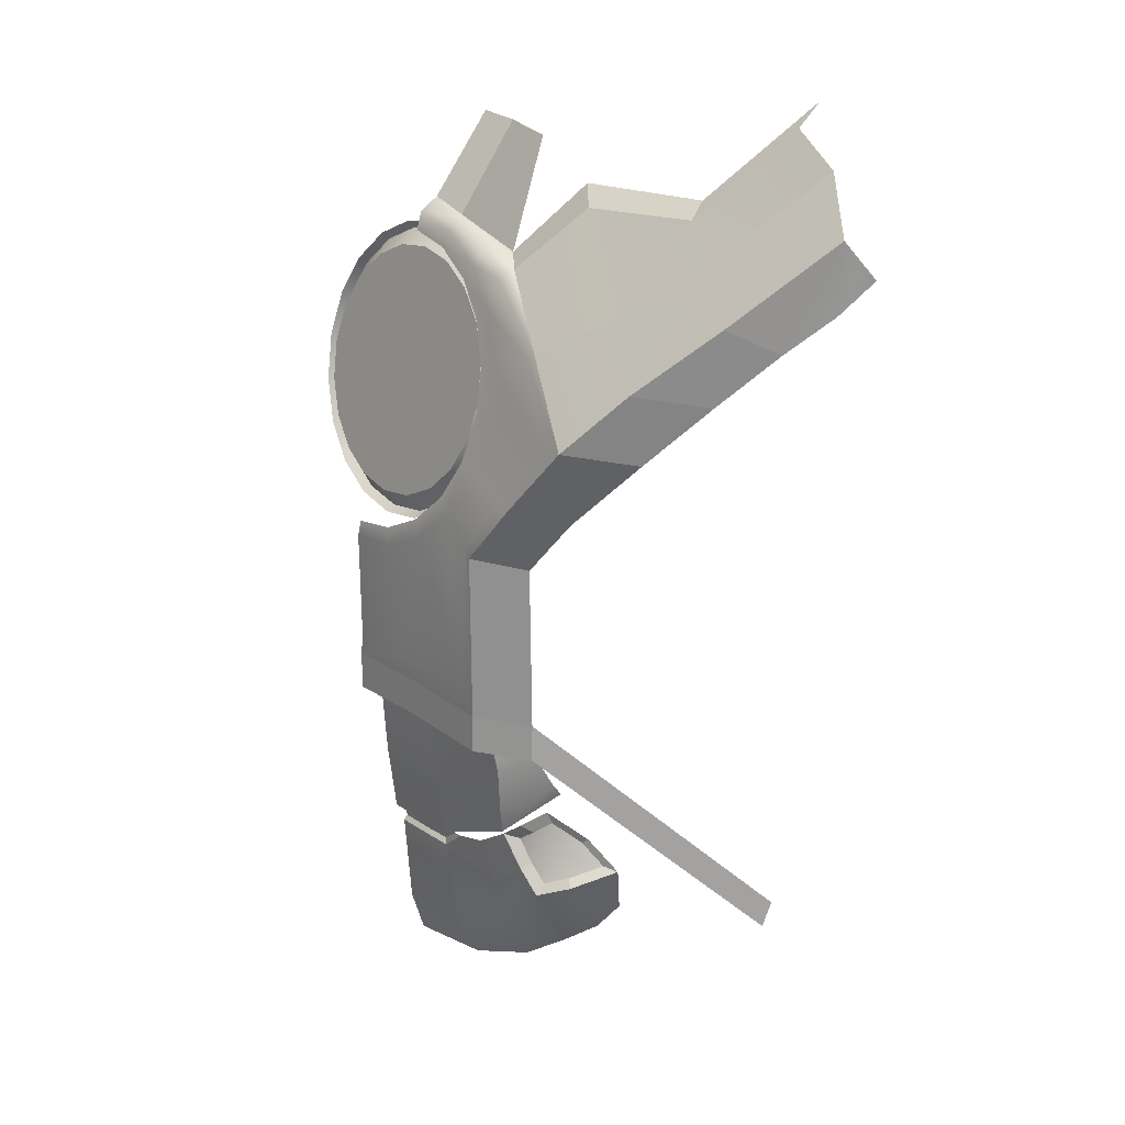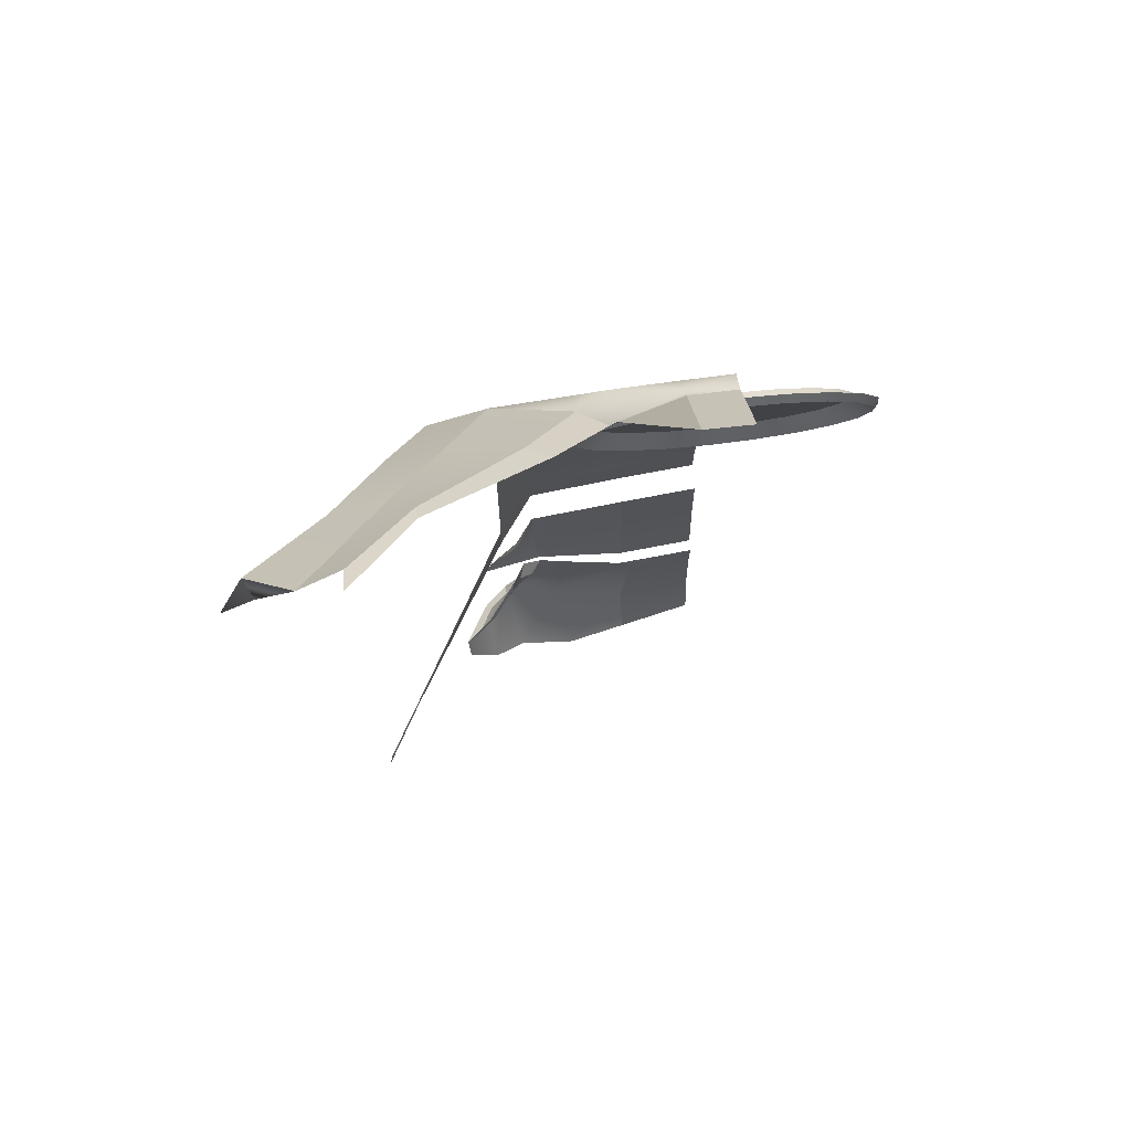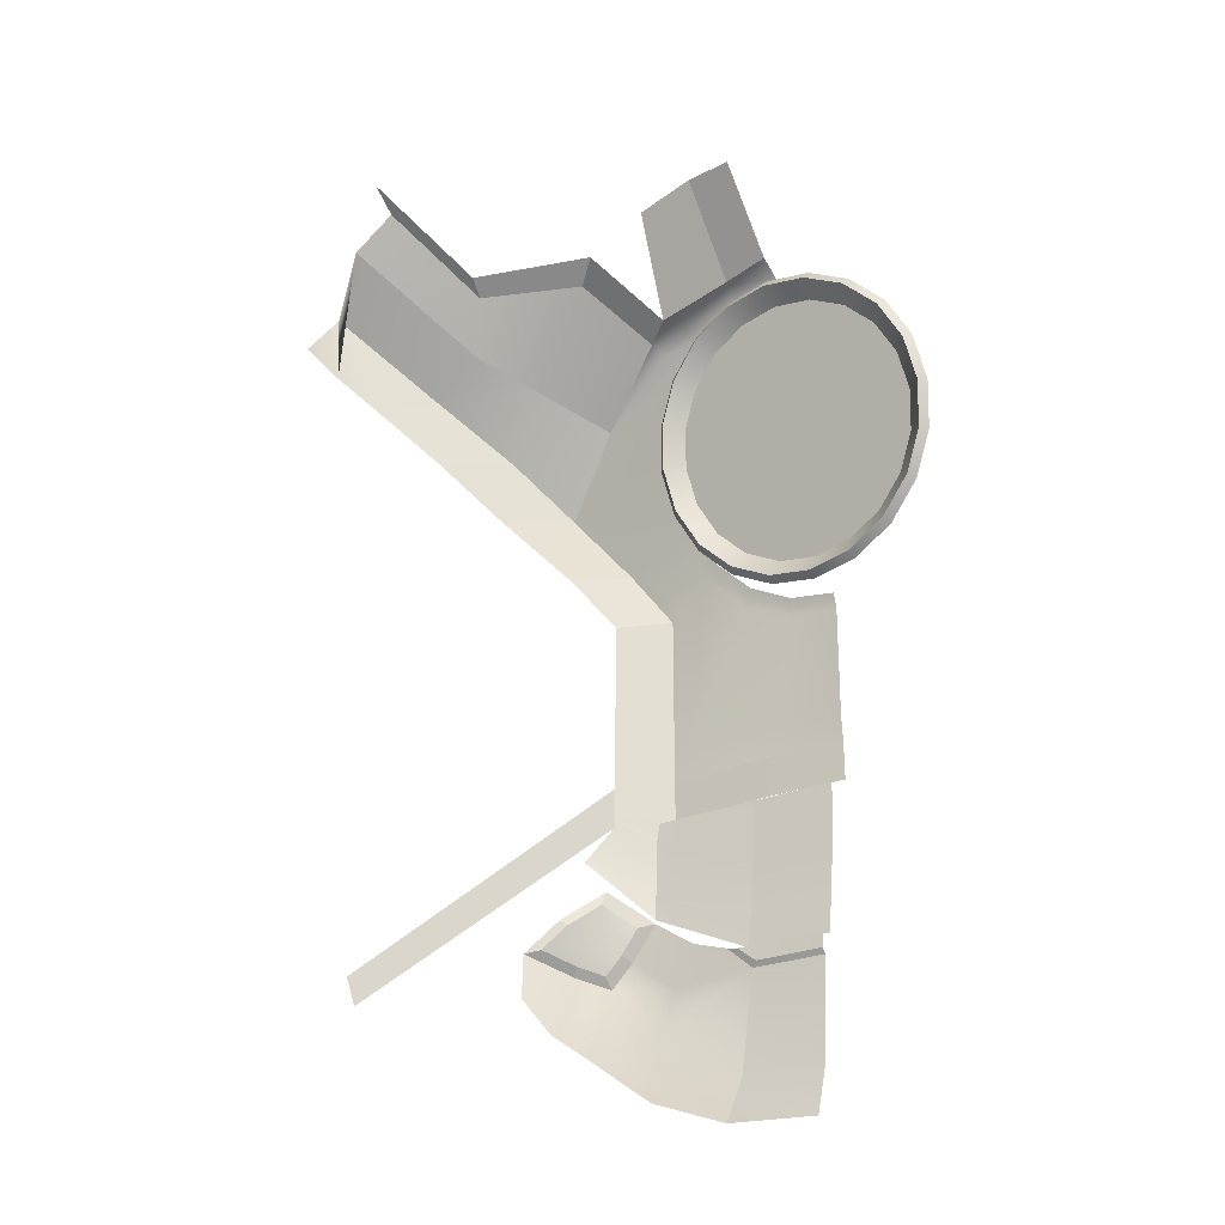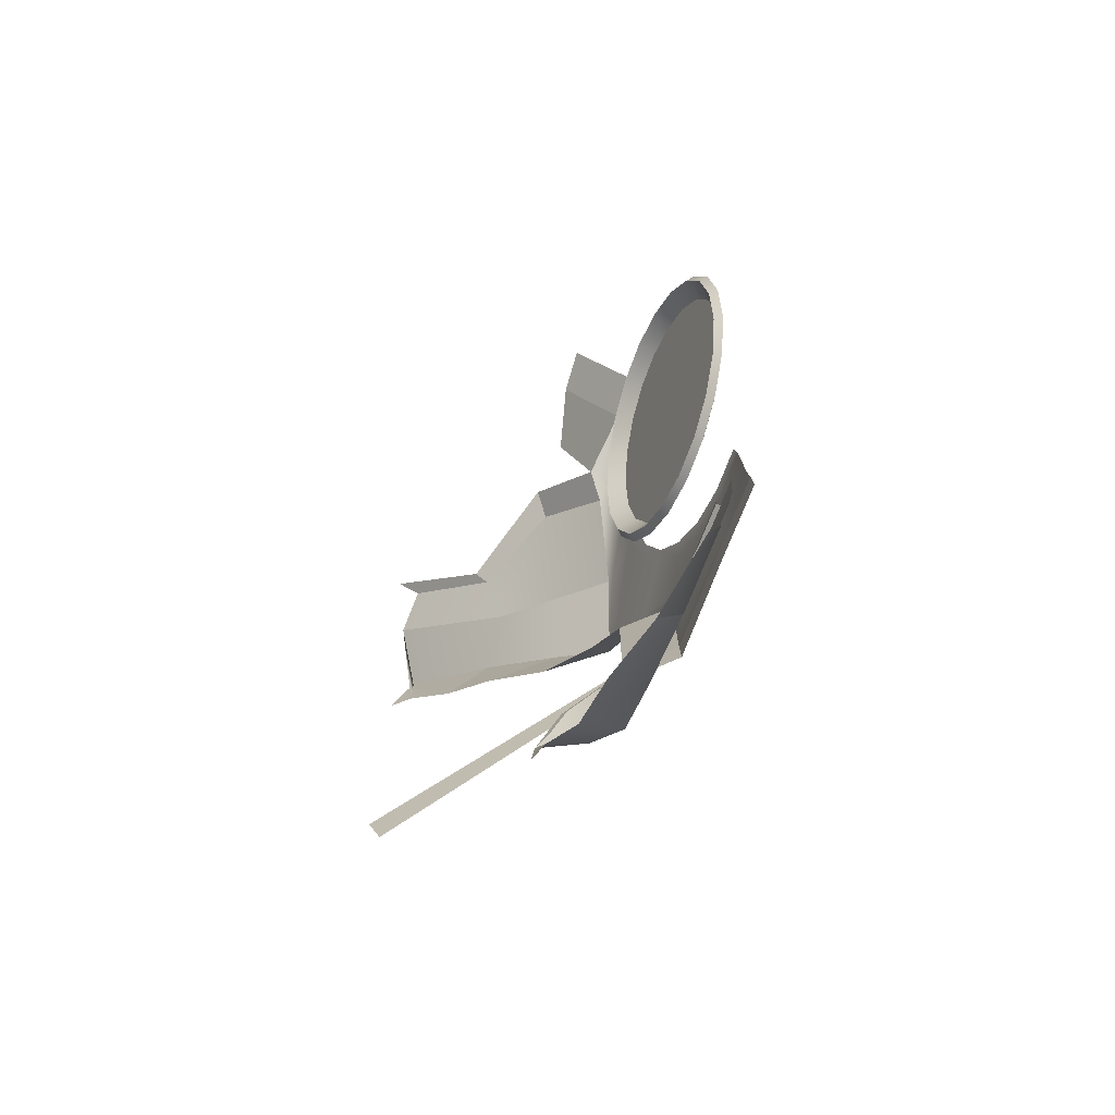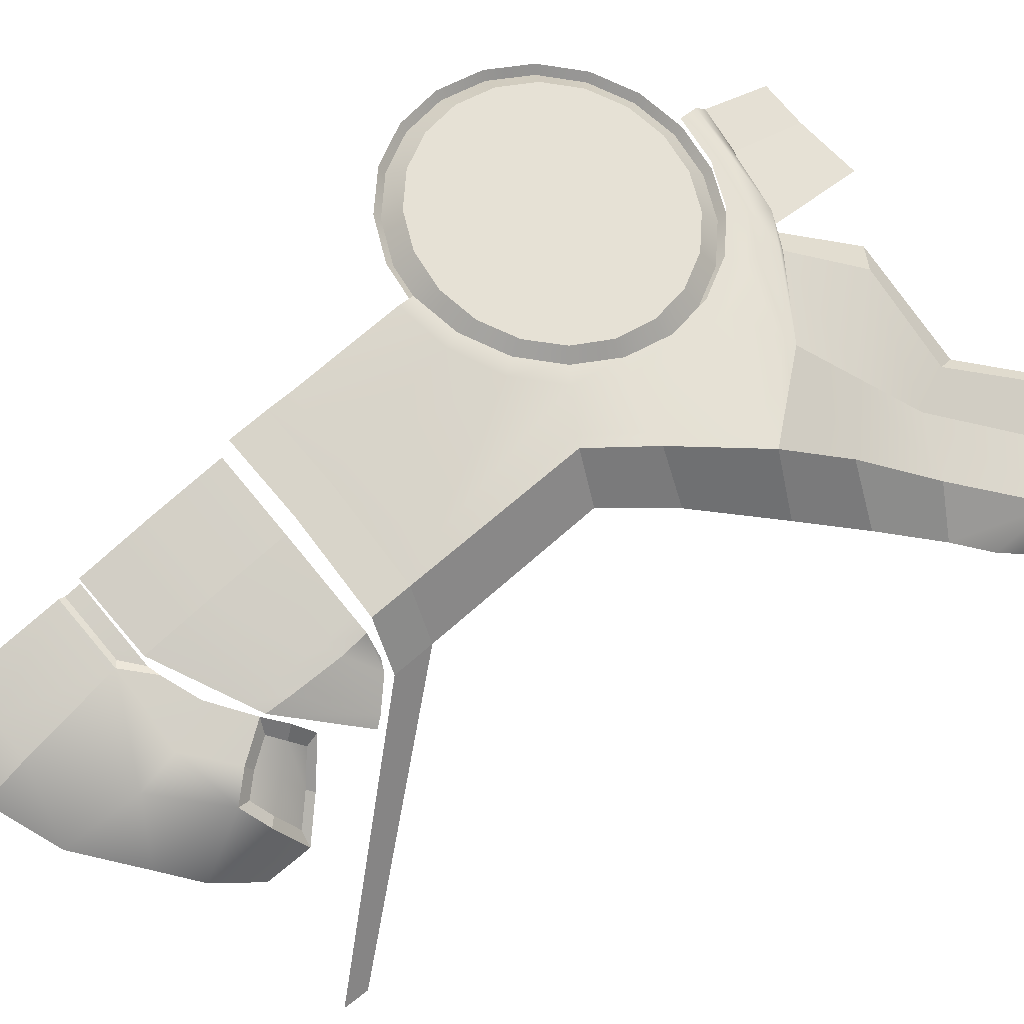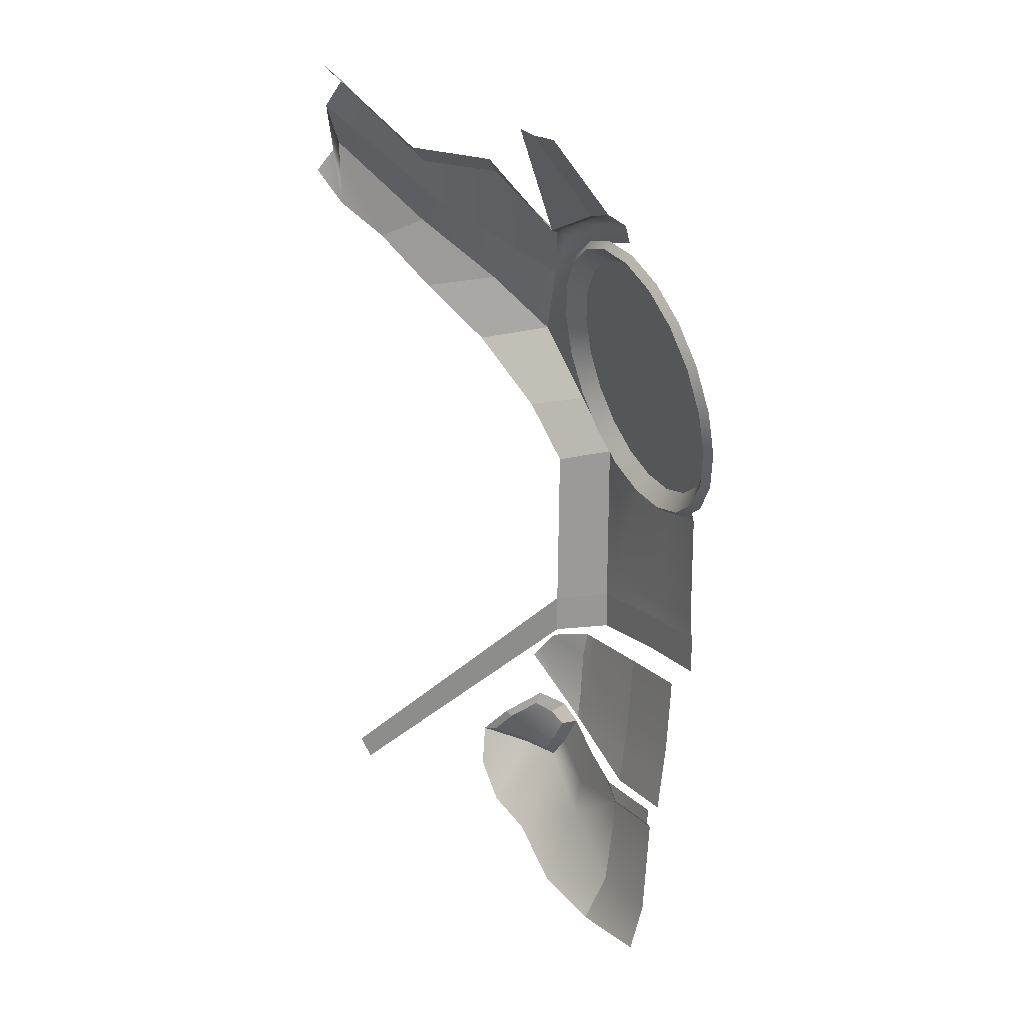
<metadata>
{"format":"obj","ext":"obj","renderer":"f3d","projection":"perspective","resolution":1024,"background":"white","views":[{"elev":23.7,"azim":52.0,"up":"+Y"},{"elev":73.3,"azim":173.5,"up":"+Y"},{"elev":-26.2,"azim":-143.6,"up":"+Y"},{"elev":-77.7,"azim":-107.6,"up":"+Y"},{"elev":73.6,"azim":49.3,"up":"+Z"},{"elev":17.5,"azim":-114.1,"up":"+Y"}]}
</metadata>
<code>
g default
v 0.4306 5.56 1.807
v 0.5085 5.411 1.847
v 0.3092 5.678 1.774
v 0.1562 5.754 1.754
v -0.01342 5.78 1.747
v -0.01342 4.71 2.037
v 0.1562 4.736 2.03
v 0.3092 4.812 2.009
v 0.4306 4.931 1.977
v 0.5085 5.08 1.937
v 0.5354 5.245 1.892
v -0.01342 4.163 2.057
v 0.2819 4.164 2.034
v 0.6456 4.143 2.007
v 0.6508 4.776 2.014
v 0.7911 4.979 1.955
v 1.006 5.246 1.888
v 0.7871 5.525 1.822
v 0.5068 5.743 1.696
v 0.4057 5.772 1.625
v 0.156 5.86 1.667
v -0.01342 5.891 1.656
v -0.01342 4.655 2.051
v 0.1772 4.678 2.045
v 0.3492 4.759 2.023
v 0.4856 4.892 1.987
v 0.5732 5.059 1.941
v 0.6034 5.245 1.891
v 0.5732 5.431 1.841
v 0.4856 5.599 1.795
v 0.3492 5.732 1.759
v 0.1772 5.817 1.736
v -0.01342 5.847 1.728
v 0.7816 4.105 1.837
v 0.7796 4.727 1.844
v 0.9378 4.937 1.785
v 1.157 5.192 1.65
v 1.595 5.995 1.18
v 1.418 6.172 1.067
v 1.263 6.287 1.082
v 1.046 5.974 1.353
v 1.131 5.79 1.452
v 1.338 5.684 1.457
v 0.6887 5.97 1.511
v 0.9588 5.658 1.637
v 1.148 5.452 1.703
v 0.4061 6.168 1.49
v 0.156 6.172 1.435
v -0.01342 6.176 1.432
v -0.01342 4.246 2.049
v 0.2383 4.246 2.046
v 0.5862 4.266 2.011
v 0.6177 4.799 2.009
v 0.7474 4.995 1.952
v 0.9249 5.246 1.889
v 0.7442 5.506 1.826
v 0.5088 5.717 1.762
v 0.3947 5.791 1.74
v 0.1603 5.852 1.681
v -0.01342 5.882 1.671
v -0.01342 4.02 2.059
v 0.2819 4.021 2.035
v 0.6456 4 2.009
v 0.7816 3.962 1.839
v 1.337 3.351 1.126
v 1.337 3.262 1.168
v 1.314 5.406 1.469
v 1.479 5.604 1.324
v 1.038 6.032 1.299
v 1.264 6.366 0.9905
v 0.6048 6.03 1.449
v 1.683 5.869 1.112
v 1.586 5.738 1.184
g polySurface3 polySurface2 pCylinder1
f 1 2 29 30
f 3 1 30 31
f 4 3 31 32
f 5 4 32 33
f 7 6 23 24
f 8 7 24 25
f 9 8 25 26
f 10 9 26 27
f 11 10 27 28
f 2 11 28 29
f 24 23 50 51
f 25 24 51 52
f 26 25 52 53
f 27 26 53 54
f 28 27 54 55
f 29 28 55 56
f 30 29 56 57
f 31 30 57 58
f 32 31 58 59
f 33 32 59 60
f 15 14 34 35
f 16 15 35 36
f 17 16 36 37
f 42 43 38 39
f 41 42 39 40
f 44 45 42 41
f 45 46 43 42
f 19 18 45 44
f 18 17 46 45
f 21 20 47 48
f 22 21 48 49
f 51 50 12 13
f 52 51 13 14
f 53 52 14 15
f 54 53 15 16
f 55 54 16 17
f 56 55 17 18
f 57 56 18 19
f 58 57 19 20
f 59 58 20 21
f 60 59 21 22
f 13 12 61 62
f 14 13 62 63
f 34 14 63 64
f 34 64 66 65
f 46 17 37 67
f 73 39 38 72
f 43 46 67 68
f 41 40 70 69
f 44 41 69 71
f 38 43 68 73 72
f 44 71 20 19
g default
v -0.01342 3.446 1.919
v 0.2819 3.447 1.896
v 0.634 3.606 1.87
v 0.2819 3.978 1.949
v -0.01342 3.983 1.971
v 0.6512 3.971 1.92
v 0.7128 3.967 1.82
v 0.8573 3.829 1.764
v 0.75 3.948 1.799
v 0.6538 3.88 1.903
v 0.2819 3.714 1.93
v -0.01342 3.716 1.952
v -0.01342 3.581 1.936
v 0.2819 3.58 1.913
v 0.6439 3.698 1.886
v 0.835 3.861 1.782
v 0.5892 3.973 1.925
v 0.5913 3.852 1.907
v 0.5831 3.678 1.891
v 0.5749 3.579 1.874
g polySurface2 pCylinder1 polySurface4
f 84 85 86 87
f 83 91 92 88
f 83 88 89 82
f 79 83 82 80
f 79 90 91 83
f 77 78 85 84
f 87 86 74 75
f 88 92 93 76
f 89 88 76 81
f 90 77 84 91
f 92 91 84 87
f 93 92 87 75
g default
v -0.01342 2.83 1.807
v 0.2819 2.837 1.743
v 0.3457 3.448 1.86
v 0.7475 3.693 1.744
v 0.9574 3.315 1.56
v 0.8575 3.586 1.632
v 0.2476 3.364 1.863
v -0.01342 3.366 1.885
v -0.01342 3.005 1.86
v 0.2819 3.004 1.837
v 0.9632 3.473 1.574
v 0.6977 3.646 1.836
v 0.876 3.417 1.734
v 0.85 3.18 1.579
v 0.6282 3.589 1.86
v 0.7069 3.466 1.842
v 0.7845 3.378 1.825
v 0.7302 3.082 1.647
v 0.4825 3.493 1.866
v 0.5479 3.343 1.847
v 0.571 3.193 1.83
v 0.519 2.923 1.673
v 0.8352 3.568 1.646
v 0.9123 3.486 1.603
v 0.7815 3.528 1.73
v 0.8488 3.445 1.72
v 0.7551 3.646 1.727
v 0.7188 3.61 1.786
v 0.6682 3.57 1.812
v 0.7255 3.48 1.799
v 0.782 3.416 1.787
v 0.1343 3.365 1.874
v 0.1343 3.004 1.848
v 0.1343 2.834 1.775
v 0.1334 3.44 1.866
v 0.3008 3.438 1.855
v 0.1334 3.383 1.861
v 0.2272 3.382 1.85
v -0.01166 3.442 1.877
v -0.01166 3.384 1.872
g pasted__polySurface4 pasted__polySurface2 pasted__pCylinder1 group
f 100 125 126 103
f 117 116 118 119
f 116 120 121 118
f 129 128 130 131
f 103 126 127 95
f 107 98 104 106
f 121 122 123 118
f 119 118 123 124
f 107 106 110 111
f 108 112 113 109
f 110 109 113 114
f 111 110 114 115
f 112 96 100 113
f 114 113 100 103
f 115 114 103 95
f 104 99 116 117
f 106 104 117 119
f 99 97 120 116
f 97 105 121 120
f 105 108 122 121
f 108 109 123 122
f 109 110 124 123
f 110 106 119 124
f 128 132 133 130
f 126 125 101 102
f 127 126 102 94
f 125 100 131 130
f 100 96 129 131
f 101 125 130 133
g default
v 0.3417 5.373 1.794
v 0.2887 5.475 1.77
v 0.2061 5.556 1.751
v 0.102 5.608 1.738
v -0.01342 5.626 1.734
v -0.1288 5.608 1.738
v -0.2329 5.556 1.751
v -0.3155 5.475 1.77
v -0.3686 5.373 1.794
v -0.3868 5.26 1.82
v -0.3686 5.147 1.847
v -0.3155 5.044 1.871
v -0.2329 4.963 1.89
v -0.1288 4.911 1.902
v -0.01342 4.893 1.906
v 0.102 4.911 1.902
v 0.2061 4.963 1.89
v 0.2887 5.044 1.871
v 0.3417 5.147 1.847
v 0.36 5.26 1.82
v -0.01342 5.26 1.82
v 0.4264 5.4 1.787
v 0.3607 5.526 1.758
v 0.2584 5.627 1.734
v 0.1295 5.691 1.719
v -0.01342 5.713 1.714
v -0.1563 5.691 1.719
v -0.2853 5.627 1.734
v -0.3876 5.526 1.758
v -0.4533 5.4 1.787
v -0.4759 5.26 1.82
v -0.4533 5.12 1.853
v -0.3876 4.993 1.883
v -0.2853 4.893 1.907
v -0.1563 4.828 1.922
v -0.01342 4.806 1.927
v 0.1295 4.828 1.922
v 0.2584 4.893 1.907
v 0.3607 4.993 1.883
v 0.4264 5.12 1.853
v 0.4491 5.26 1.82
v 0.4848 5.409 1.727
v 0.4104 5.552 1.693
v 0.2945 5.666 1.666
v 0.1485 5.739 1.649
v -0.01342 5.764 1.643
v -0.1753 5.739 1.649
v -0.3213 5.666 1.666
v -0.4372 5.552 1.693
v -0.5116 5.409 1.727
v -0.5372 5.25 1.764
v -0.5116 5.092 1.801
v -0.4372 4.948 1.835
v -0.3213 4.835 1.862
v -0.1753 4.762 1.879
v -0.01342 4.736 1.885
v 0.1485 4.762 1.879
v 0.2945 4.835 1.862
v 0.4104 4.948 1.835
v 0.4848 5.092 1.801
v 0.5104 5.25 1.764
v 0.5085 5.421 1.751
v 0.4306 5.571 1.716
v 0.3092 5.69 1.688
v 0.1562 5.767 1.67
v -0.01342 5.793 1.664
v -0.183 5.767 1.67
v -0.336 5.69 1.688
v -0.4574 5.571 1.716
v -0.5354 5.421 1.751
v -0.5622 5.255 1.79
v -0.5354 5.088 1.829
v -0.4574 4.938 1.865
v -0.336 4.819 1.893
v -0.183 4.743 1.911
v -0.01342 4.716 1.917
v 0.1562 4.743 1.911
v 0.3092 4.819 1.893
v 0.4306 4.938 1.865
v 0.5085 5.088 1.829
v 0.5354 5.255 1.79
g pCylinder1 polySurface1
f 134 135 154
f 135 136 154
f 136 137 154
f 137 138 154
f 138 139 154
f 139 140 154
f 140 141 154
f 141 142 154
f 142 143 154
f 143 144 154
f 144 145 154
f 145 146 154
f 146 147 154
f 147 148 154
f 148 149 154
f 149 150 154
f 150 151 154
f 151 152 154
f 152 153 154
f 153 134 154
f 135 134 155 156
f 136 135 156 157
f 137 136 157 158
f 138 137 158 159
f 139 138 159 160
f 140 139 160 161
f 141 140 161 162
f 142 141 162 163
f 143 142 163 164
f 144 143 164 165
f 145 144 165 166
f 146 145 166 167
f 147 146 167 168
f 148 147 168 169
f 149 148 169 170
f 150 149 170 171
f 151 150 171 172
f 152 151 172 173
f 153 152 173 174
f 134 153 174 155
f 156 155 175 176
f 157 156 176 177
f 158 157 177 178
f 159 158 178 179
f 160 159 179 180
f 161 160 180 181
f 162 161 181 182
f 163 162 182 183
f 164 163 183 184
f 165 164 184 185
f 166 165 185 186
f 167 166 186 187
f 168 167 187 188
f 169 168 188 189
f 170 169 189 190
f 171 170 190 191
f 172 171 191 192
f 173 172 192 193
f 174 173 193 194
f 155 174 194 175
f 176 175 195 196
f 177 176 196 197
f 178 177 197 198
f 179 178 198 199
f 180 179 199 200
f 181 180 200 201
f 182 181 201 202
f 183 182 202 203
f 184 183 203 204
f 185 184 204 205
f 186 185 205 206
f 187 186 206 207
f 188 187 207 208
f 189 188 208 209
f 190 189 209 210
f 191 190 210 211
f 192 191 211 212
f 193 192 212 213
f 194 193 213 214
f 175 194 214 195

</code>
